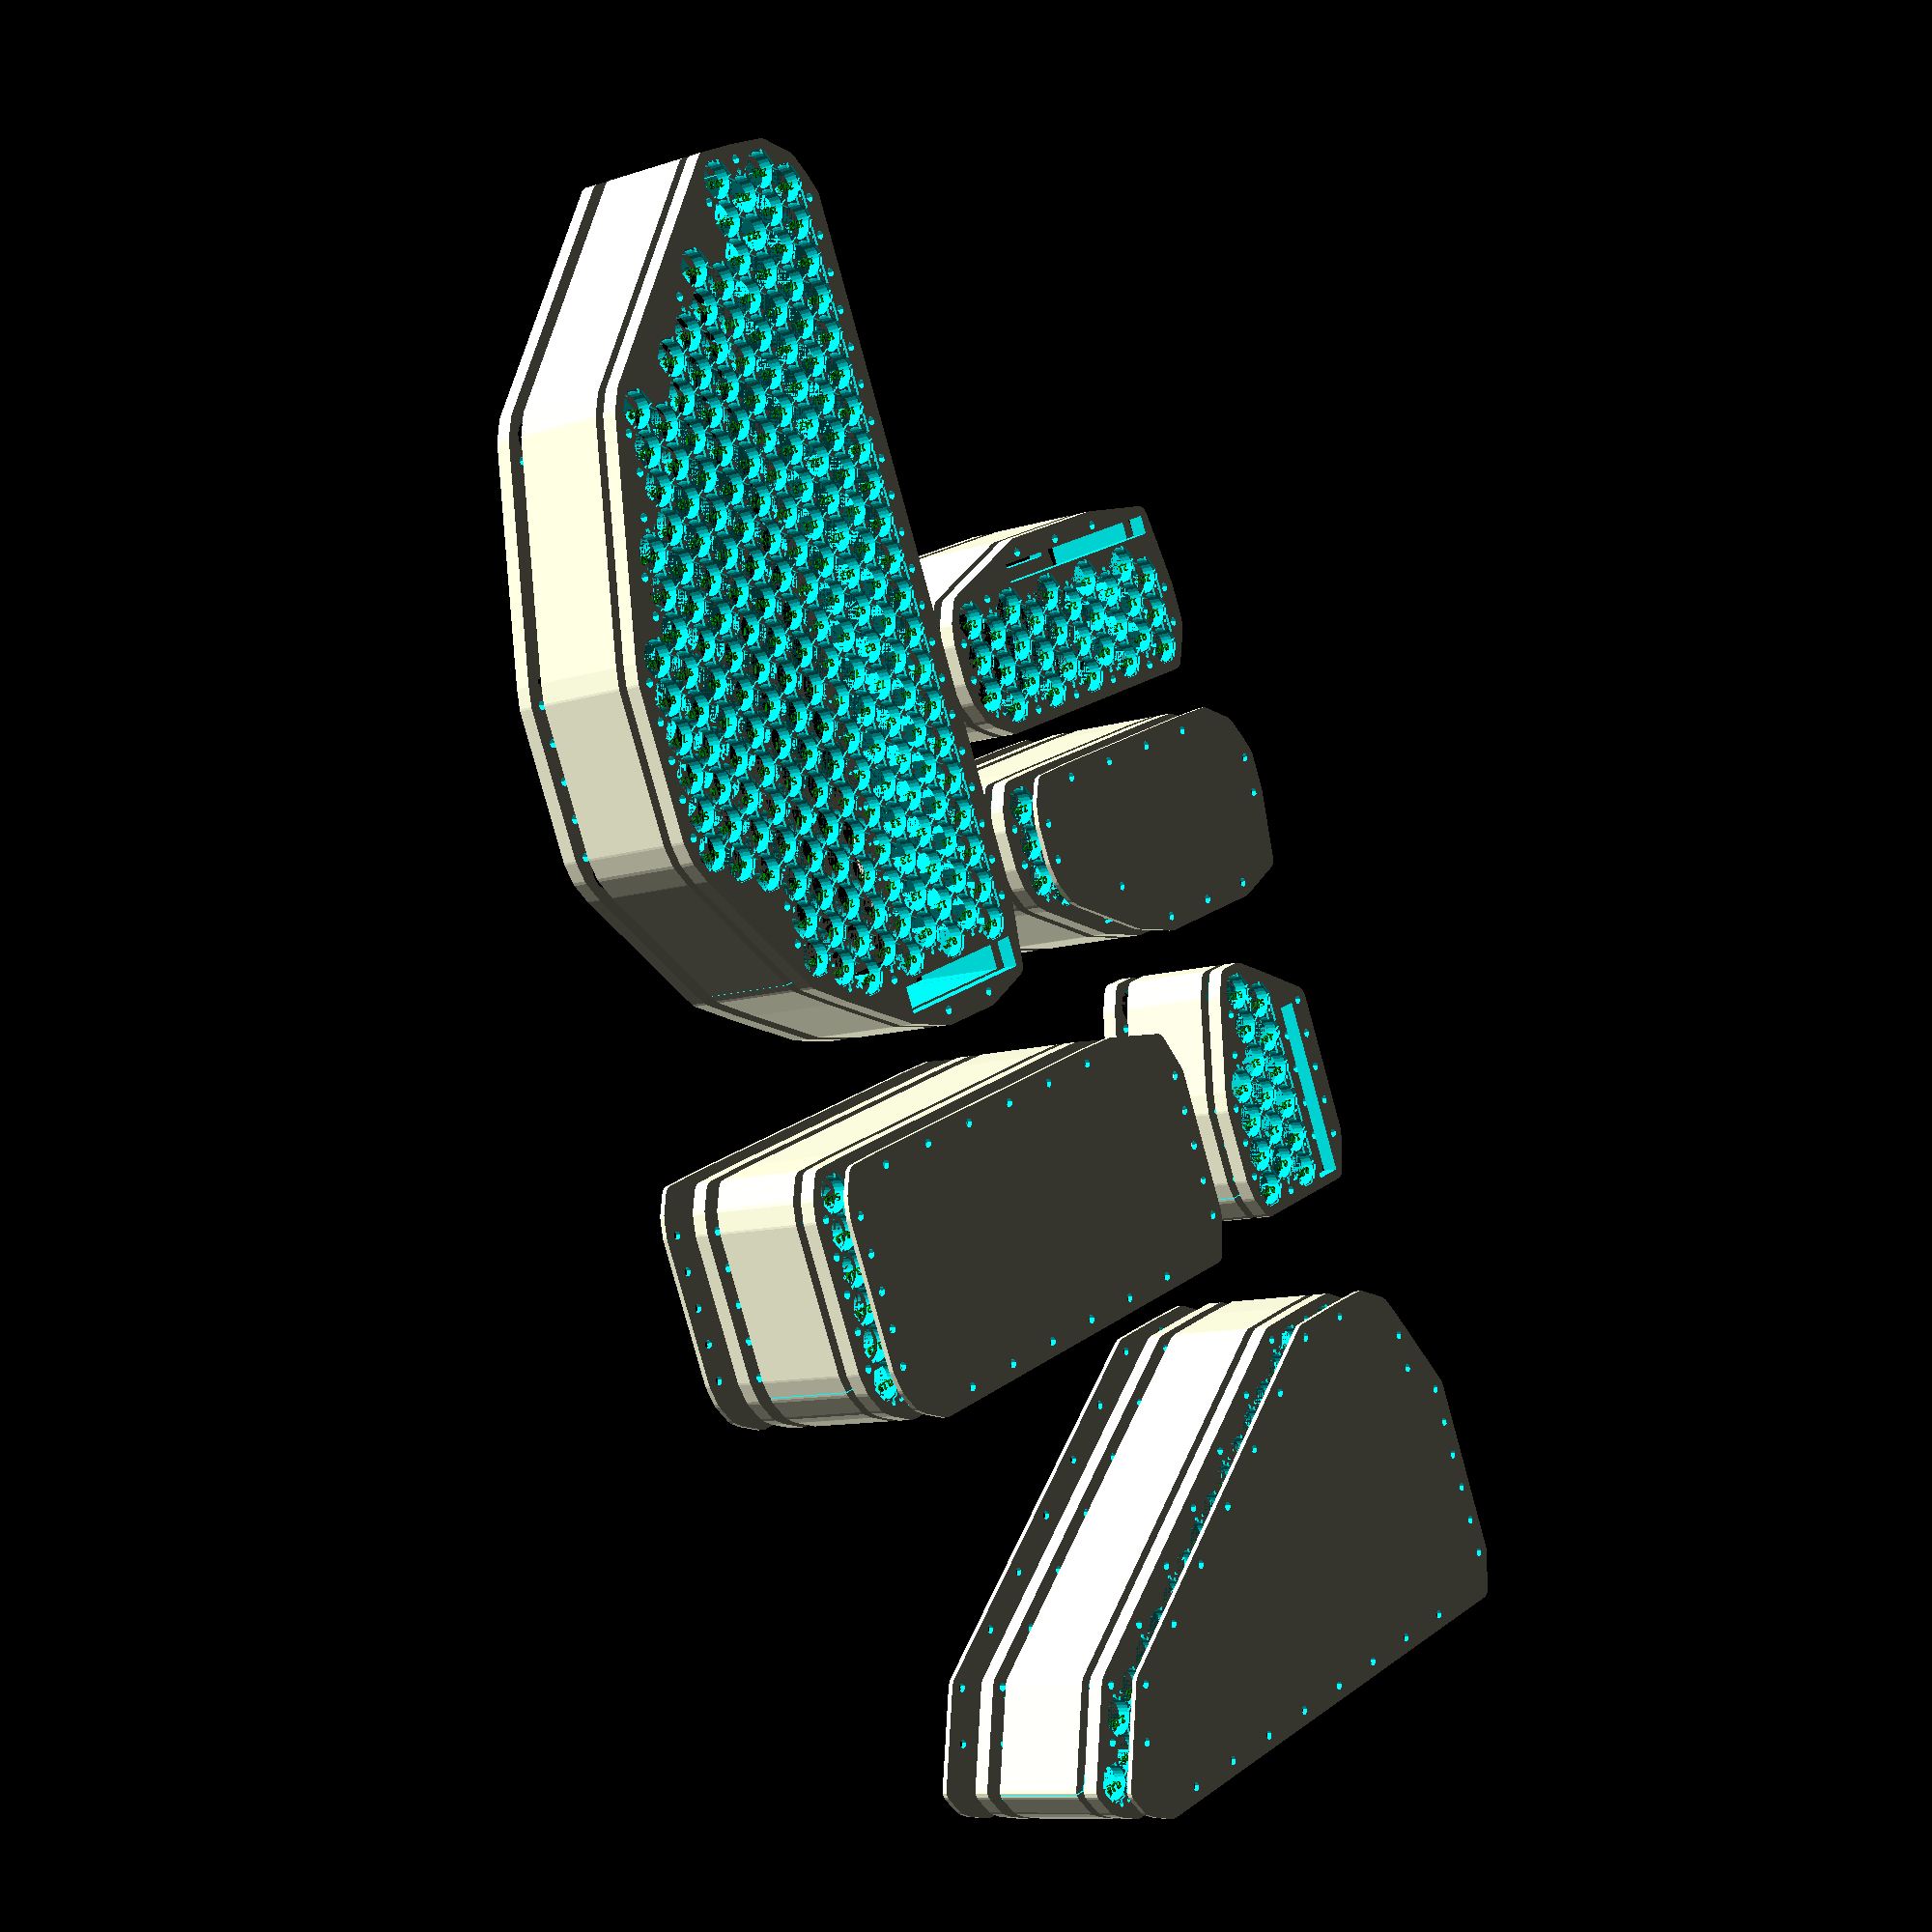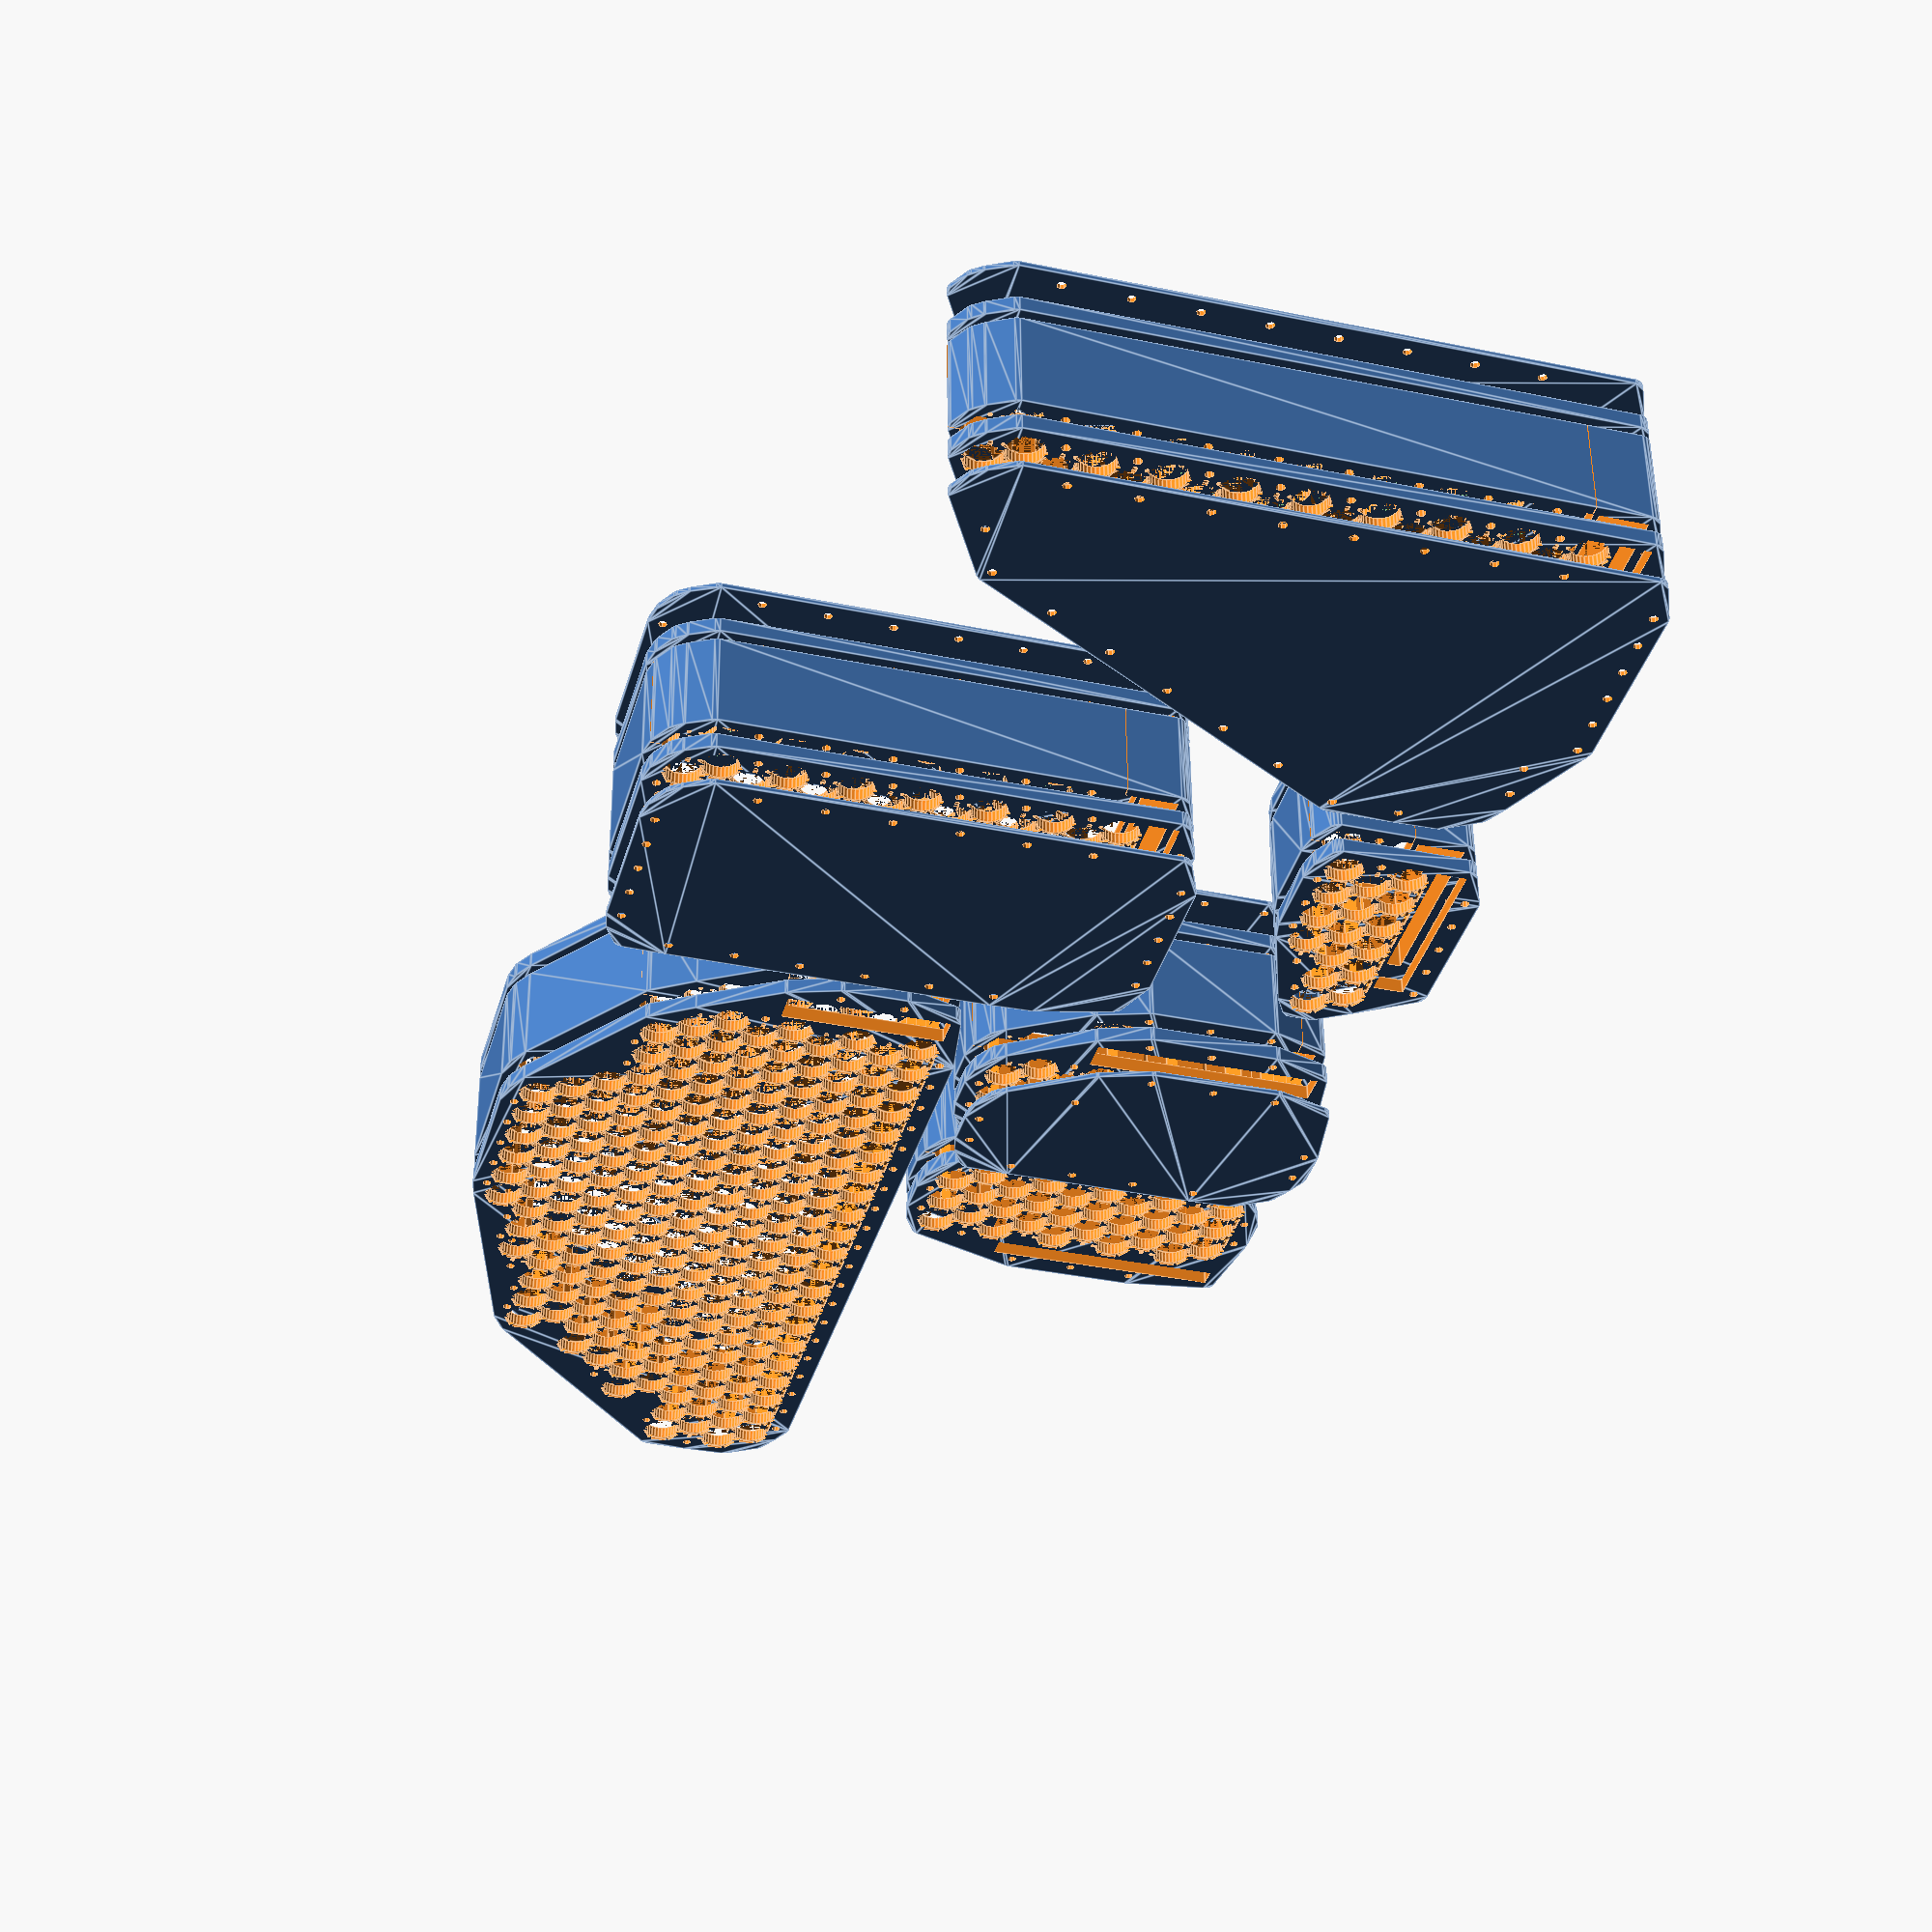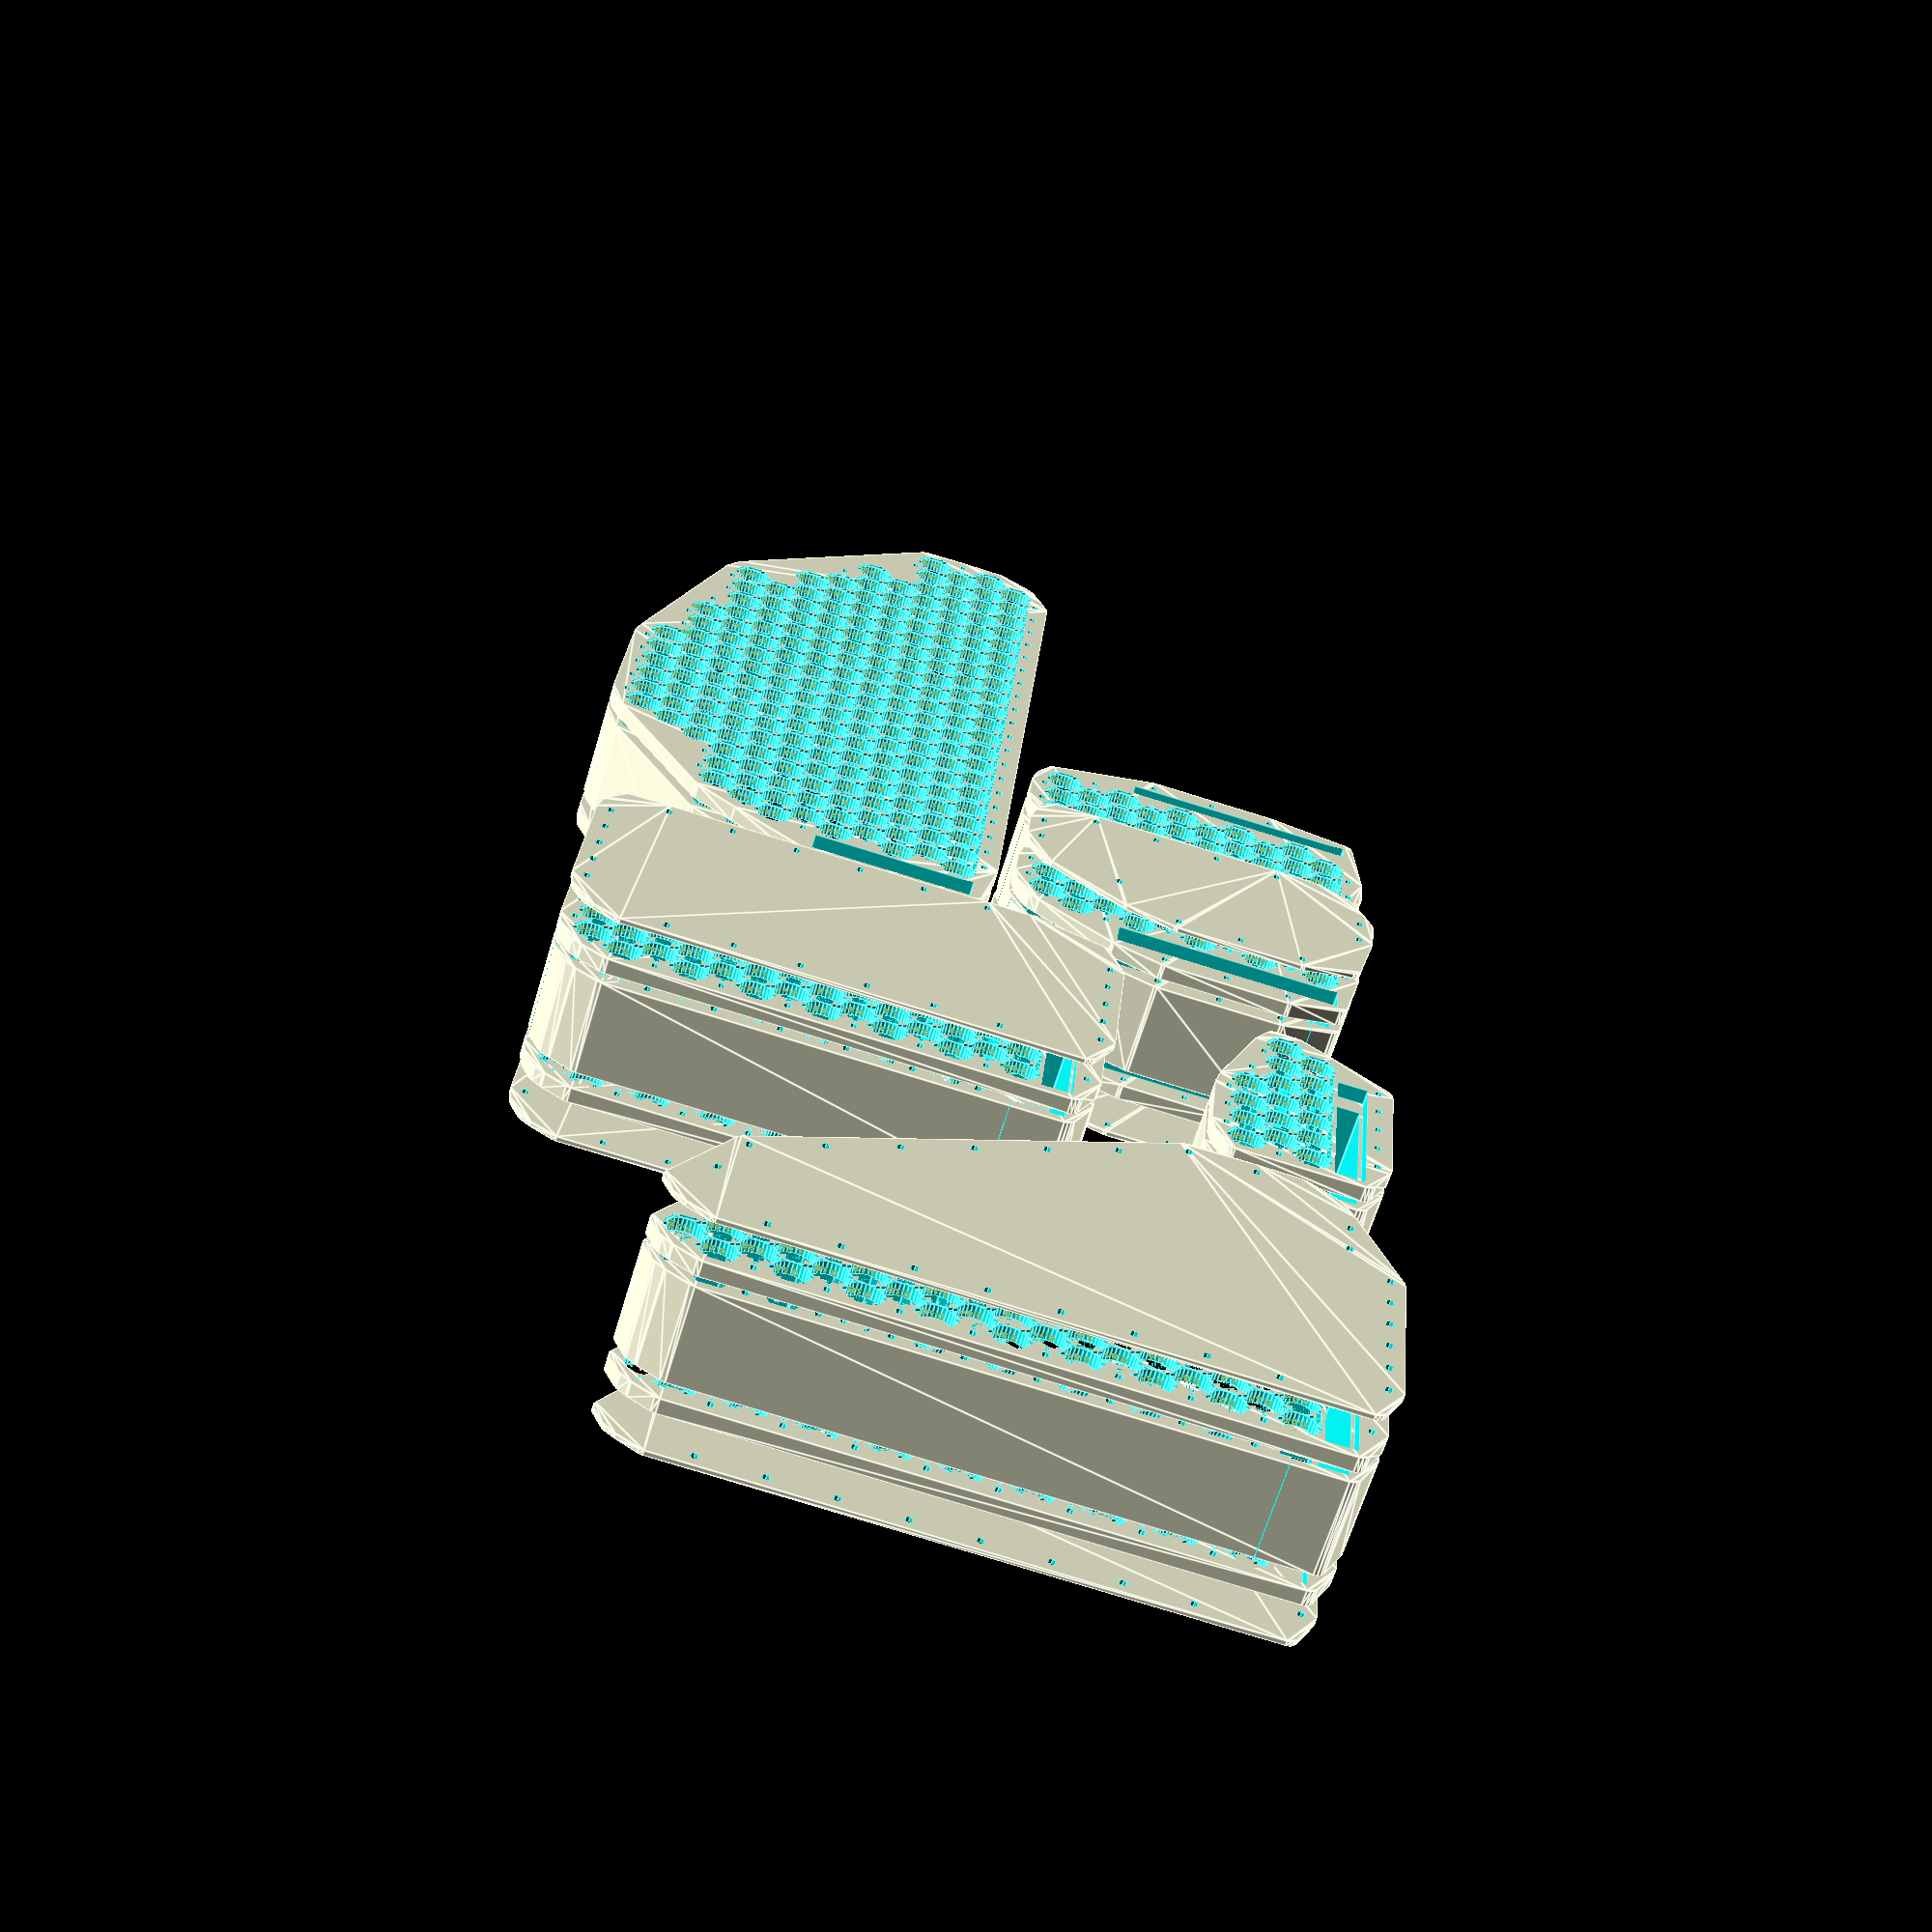
<openscad>

cellHeight=66;
cellDiameter=18.85;
holderHeight=7;
spacing=0.6;
stripTabHeight=1.5;
stripWidth=8.5;
bodyHeight=cellHeight-(holderHeight*2);

stripDiff=0.5;// how small make the strip in plus side
innerSpacing=0;
s=0;
n=-1;
p=1;

makeHolder=true;
makeBMS=true;
boltDiameter=4.7;
boltRadius=boltDiameter/2;  

bmsSpacingFromCells=spacing+boltRadius/2;


trangle14s8p
    =[ 
     [p,p,p,p,p,p,p,p,p,p,p,n,n,n,n,n,n,n]
    ,[p,p,p,p,p,p,p,p,p,p,p,n,n,n,n,n,n]
    ,[p,n,p,p,n,p,p,n,p,n,p,n,n,n,n,n,n]
    ,[p,n,p,p,n,p,p,n,p,n,p,n,n,n,n]
    ,[p,n,n,n,n,p,p,n,n,n,n,n,n]
    ,[p,n,n,n,n,p,p,n,n,n,n]
    ,[n,n,n,n,n,n,n,n,n]    
    ,[n,n,n,n,n,n,n]    
    ,[n,n,n,n,n]    
    
    ];

mine14s6p=[
         [n,p,n,p,n,p,n,p,n,p,n,p,n,p]
        ,[n,p,n,p,n,p,n,p,n,p,n,p,n,p]
        ,[n,p,n,p,n,p,n,p,n,p,n,p,n,p]
        ,[n,p,n,p,n,p,n,p,n,p,n,p,n,p]
        ,[n,p,n,p,n,p,n,p,n,p,n,p,n,p]
        ,[n,p,n,p,n,p,n,p,n,p,n,p,n,p]       
];

custom20s10p
=[ 
     [p,n,p,p,p,n,p,p]
    ,[p,n,p,p,p,n,p,p,n]
    ,[p,n,p,n,p,n,p,p,n]
    ,[p,n,p,n,p,n,p,p,n,n]
    ,[p,n,p,n,p,n,p,p,p,p,n,n]
    ,[p,n,p,n,p,n,p,p,p,p,n,n]
    ,[p,n,p,n,p,n,p,p,p,p,n,n]
    ,[p,n,p,n,p,n,p,p,p,p,n,n]
    ,[p,n,p,n,n,n,p,p,p,p,n,n]
    ,[p,n,p,n,n,n,p,p,p,p,n,n]
    ,[n,p,n,n,n,p,n,p,n,p,n]
    ,[n,p,n,n,n,p,n,p,n,p,n]
    ,[n,p,n,p,n,p,n,p,n,p,n]
    ,[n,p,n,p,n,p,n,p,n,n]
    ,[n,p,n,p,n,p,n,n,n,n]
    ,[n,p,n,p,n,p,n,n,n,n]    
    ,[n,p,n,p,n,p,n,n]
    ,[n,p,n,p,n,p,n]
    ,[n,p,n,p,p,p]
    ,[n,p,n,p]
    ,[n,p,p,p]
    ];
    
std10s3p=[
    [n,n,n,n,n,n,n,n,n,n]
    ,[n,n,n,n,n,n,n,n,n,n]
    ,[n,n,n,n,n,n,n,n,n,n]
    ];
    
simpleOne=[                  
         [n,n,n]
        ,[n,n,n]
        ,[n,n,n]
        ,[n,n,n]
        ,[n,n]
        ,[n,n]      
        
        ];
 


 

holderDiameter=cellDiameter+spacing;
holderRadius=holderDiameter/2;
stripLength=holderDiameter; 
angle=60;    

rimOffset=boltDiameter+spacing;
holderActuallHeight=holderHeight;
actuallHeight=holderHeight+stripTabHeight; 


translate([-250,0,0])   main(trangle14s8p ,[0,0],[5,0],16,true,true);    
translate([0,0,0])      main(simpleOne    ,[0,0],[4,0],16,true,true,0); 
translate([0,150,0])    main(mine14s6p    ,[0,0],[5,0],16,true,true); 
translate([200,200,0])  main(custom20s10p ,[0,0],[0,4],16,true,true,0); 
translate([200,0,0])    main(std10s3p     ,[0,0],[0,6],16,true,true); 
translate([300,0,0])    main(std10s3p     ,[2,0],[2,6.1],10,true,true,0);





module main(arr,bmsFrom,bmsTo,bmsThickness,makeLeftHolder,makeRightHolder,coverThicness=3){ 
          
     
     translate([0,0,actuallHeight]){
         drawHoles(arr){
             debugText();
         }
     }
     
     if (makeLeftHolder){
        translate([0,0,actuallHeight+20]){
           Cover(arr,bmsFrom,bmsTo,bmsThickness,coverThicness);
        }    
        CellHolder(arr,bmsFrom,bmsTo,bmsThickness,actuallHeight);
     }
     
     translate([0,0,-bodyHeight-5]){      
          if (makeRightHolder){
              translate([0,0,-actuallHeight-0.1]){      
                mirror([0,0,90]){
                    translate([0,0,actuallHeight+20]){
                        Cover(arr,bmsFrom,bmsTo,bmsThickness,coverThicness);
                    }    
                    CellHolder(arr,bmsFrom,bmsTo,bmsThickness,actuallHeight);          
                }
              }
          }
      
           difference(){
                 OuterRim(arr,bmsFrom,bmsTo,bmsThickness,bodyHeight);
                 translate([0,0,-0.1]){ 
                     drawHoles(arr){
                            rotate(30){
                                cylinder(d=(holderDiameter/sin(60))+0.1,h=bodyHeight+0.3,$fn=6);                                    
                            }
                     }
                     Bms(bmsFrom,bmsTo,bmsThickness){         
                            
                            if($bmsH &&  $isBmsInStart){
                                cube([$bmsXSize+holderRadius,$bmsYSize,bodyHeight+0.2]);     
                            }
                            if($bmsV && $isBmsInLeft){
                                cube([$bmsXSize,$bmsYSize+holderRadius,bodyHeight+0.2]);     
                            }
                            if($bmsH &&  $isBmsInEnd){
                                translate([-holderDiameter,0,0]){
                                    cube([$bmsXSize+holderDiameter,$bmsYSize,bodyHeight+0.2]);     
                                }
                            }else{
                                cube([$bmsXSize,$bmsYSize,bodyHeight+0.2]); 
                            }
                            
                         
                            
                     }
                     makeBolts(arr,bmsFrom,bmsTo,bmsThickness,bodyHeight+0.2){
                         cube([bmsWireHole*2,(holderDiameter/sin(60)),bodyHeight+0.3],center=true);
                     }
                 }                                 
                 slice(arr,bmsThickness);
                                                          
            translate([0,0,-0.1]){   
                makeBolts(arr,bmsFrom,bmsTo,bmsThickness,bodyHeight+1);                
            }
          }      
     }        
}

module Cover(arr,bmsFrom,bmsTo,bmsThickness,coverThicness){
     if (coverThicness>0){
     difference(){
        CellHolder(arr,bmsFrom,bmsTo,bmsThickness,coverThicness,true);
        makeBolts(arr,bmsFrom,bmsTo,bmsThickness,bodyHeight+0.2,false);
     }
    }
}

$bmsLength=undef;
$bmsWidth=undef;
$bmsHeight=undef;
$bmsX=undef;
$bmsY=undef;  
$bmsXSize=undef;
$bmsYSize=undef;
$isBmsInStart=undef;
$isBmsInEnd=undef;
$isBmsInLeft=undef;
$bmsH=undef;
$bmsV=undef;

module Bms(fromPoint,toPoint,bmsThickness){   
    if (makeBMS){
        echo("Making BMS ",bmsThickness);
        senseWires=1;                       
        $bmsHeight=holderActuallHeight+stripTabHeight;//+0.002;
        
        
        $bmsH=fromPoint[0]==toPoint[0];
        $bmsV=fromPoint[1]==toPoint[1];        
        
        $isBmsInStart=$bmsH && toPoint[0]==0;
        $isBmsInEnd=$bmsH && !$isBmsInStart;
        $isBmsInLeft=$bmsV && toPoint[1]==0;        
        isRight=$bmsV && !$isBmsInLeft;
        
            bmsActuallThickness=bmsThickness;
            pointDiff= toPoint[1]-fromPoint[1];
            if ($isBmsInStart){
            //    echo(fromPoint,toPoint,"Start");
                actuallFromPoint=[fromPoint[0]- (1  +(fromPoint[1] %2 ==0 ? 0: 0.5)),fromPoint[1]];                
                actuallToPoint=  [toPoint[0]-1,toPoint[1]];      
                
                fromCoord=calc2D(actuallFromPoint);
                
                toCoord=calc2D(actuallToPoint);
                echo(fromCoord[0],actuallFromPoint,fromCoord);
                $bmsX=fromCoord[0]+holderRadius-(bmsThickness+bmsSpacingFromCells);
                $bmsY=fromCoord[1]-holderRadius;
                $bmsZ=-0.001;
                
                $bmsYSize=toCoord[1]-fromCoord[1]+holderDiameter;
                $bmsXSize=bmsActuallThickness;
                translate([$bmsX,$bmsY,0]){                       
                   children();
                }
           
            } 
            if ($isBmsInEnd){ 
            //    echo(fromPoint,toPoint,"ENd");                
                actuallFromPoint=[fromPoint[0]+ (1  -(fromPoint[1] %2 ==0 ? 0: 0.5)),fromPoint[1]];                
                actuallToPoint=  [toPoint[0]+    1,                                  toPoint[1]];      
                
                fromCoord=calc2D(actuallFromPoint);
                toCoord=calc2D(actuallToPoint);
                
                $bmsX=fromCoord[0]+bmsSpacingFromCells;
                $bmsY=fromCoord[1]-holderRadius;
                $bmsZ=-0.001;
                
                $bmsYSize=toCoord[1]-fromCoord[1]+holderDiameter;
                $bmsXSize=bmsActuallThickness;
                translate([$bmsX,$bmsY,0]){                       
                   children();
                }
           
            }
            if ($isBmsInLeft){                               
              //  echo(fromPoint,toPoint,"left");
                actuallFromPoint=[fromPoint[0],fromPoint[1]];
                actuallToPoint= [toPoint[0],toPoint[1]];
          
                fromCoord=calc2D(actuallFromPoint);
                toCoord=calc2D(actuallToPoint);
                
                $bmsX=fromCoord[0]-holderRadius;
                $bmsY=fromCoord[1]-holderRadius-bmsSpacingFromCells-bmsThickness;
                $bmsZ=-0.001;
                               
                $bmsXSize=toCoord[0]-fromCoord[0]+holderDiameter;
                $bmsYSize=bmsActuallThickness;
                
                translate([$bmsX,$bmsY,0]){                                           
                   children();                                      
                }
            }
                        
    }
}          



module CellHolder(arr,bmsFrom,bmsTo,bmsThickness,h,makeCover=false){
    echo("Cell Holder");
    difference(){
         
            translate([0,0,0.1]){                     
                 OuterRim(arr,bmsFrom,bmsTo,bmsThickness,h-0.2);                   
            }
            if(!makeCover){                      
                translate([0,0,-0.001]){               
                    
                    echo("Holder ");    
                    drawHoles(arr){
                        Cell();   
                    }
        
                    Bms(bmsFrom,bmsTo,bmsThickness){                                                                              
                        cube([$bmsXSize,$bmsYSize,h]); 
                    } 
        
                    makeBolts(arr,bmsFrom,bmsTo,bmsThickness,h);   
               }  
           }           
   } 
}


module slice(arr,bmsThickness){
    echo("Slice");
    sliceThickness=0.5;
    drawHoles(arr){                       
                if($drawHoles_isStart && $drawHoles_isLeft ){
                   translate([0,0,-0.1]){
                       rotate([0,0,90]){
                        cube ([sliceThickness,holderDiameter+bmsThickness+rimOffset,bodyHeight+0.2]); 
                       }
                   }
                }
                 if($drawHoles_isStart && $drawHoles_isRight ){
                   translate([0,holderRadius,-0.1]){
                       cube ([sliceThickness,holderDiameter,bodyHeight+0.2]); 
                   }
                }
                if($drawHoles_isEnd && $drawHoles_isLeft && !$drawHoles_isRight ){
                   translate([holderRadius,0,-0.1]){
                       rotate([0,0,270]){
                            cube ([sliceThickness,holderDiameter+bmsThickness+rimOffset,bodyHeight+0.2]); 
                       }
                   }
                }
                if($drawHoles_isEnd && $drawHoles_isRight && !$drawHoles_isLeft  ){
                   translate([0,holderRadius,-0.1]){
                 //       cube ([sliceThickness,holderRadius,bodyHeight+0.2]); 
                   }
                }
            }
}                    

module OuterRim(arr,bmsFrom,bmsTo,bmsThickness,h){

    echo ("Outer Rim");
    linear_extrude(h){
       offset(r=rimOffset){
            hull(){
              projection(){
                  drawHoles(arr){
                    rotate(30){
                        cylinder(d=holderDiameter/sin(60),h=1,$fn=6);                                    
                    }
                  }
                  Bms(bmsFrom,bmsTo,bmsThickness){                                                                                                
                        cube([$bmsXSize,$bmsYSize,0.1]); 
                  }
                  makeBolts(arr,bmsFrom,bmsTo,bmsThickness,bodyHeight); 
              }
           }
       }
     }     
}                 

 
bmsWireHole=2.5;

module makeBolts(arr,bmsFrom,bmsTo,bmsThickness,boltsHeight,makeBmsWireHoles=true){
     echo ("Bolts");
     drawHoles(arr){   
           fromCol=bmsFrom[0];
           fromRow=bmsFrom[1];
           toCol=bmsTo[0];
           toRow=bmsTo[1];
           
           off=spacing*2;
           if($drawHoles_isStart && $drawHoles_isOddRow){
               
                    if(!$drawHoles_isRight){                            
                        if( $drawHoles_col==fromCol && $drawHoles_col==toCol &&
                             $drawHoles_row>=fromRow && $drawHoles_row<=toRow 
                            ){
                            
                            translate([-holderDiameter-bmsSpacingFromCells-bmsThickness-boltDiameter-off,0,0]){ 
                                cylinder(d=boltDiameter,boltsHeight);                                                        
                            }
                        }else{
                            translate([-holderDiameter+boltRadius,0,0]){ 
                                cylinder(d=boltDiameter,boltsHeight);                                                        
                            }
                        }
                    }
                    if(makeBmsWireHoles){
                        translate([-holderRadius-bmsWireHole,(-holderRadius*sin(60))+bmsWireHole,-0.001]){               
                                cylinder(d=bmsWireHole,holderHeight+stripTabHeight,$fn=20);      
                        }
                        translate([-holderRadius-bmsWireHole,0,-0.001]){                     
                            cylinder(d=bmsWireHole,holderHeight+stripTabHeight,$fn=20);
                            
                            translate([bmsWireHole/2,0,bodyHeight/2]){
                                if (!$drawHoles_isRight){
                                    children();
                                }
                                
                            }
                            translate([bmsWireHole/2,0,holderHeight]){                           
                                ccube([bmsWireHole,bmsWireHole,stripTabHeight],center=true);
                            }                                                
                        }   
                    }
                                                     
             
           }            
           if($drawHoles_isEnd && !$drawHoles_isLeft){
             translate([cellDiameter-off,0,0]){ 
                 if(!$drawHoles_isOddRow){
                      if( $drawHoles_col==fromCol && $drawHoles_col==toCol &&
                          $drawHoles_row>=fromRow && $drawHoles_row<=toRow ){
                            translate([(bmsSpacingFromCells+bmsThickness+boltDiameter+off),0,0]){ 
                                cylinder(d=boltDiameter,boltsHeight);                                                        
                            }
                            
                        }else{
                            translate([0,0,0]){ 
                                cylinder(d=boltDiameter,boltsHeight);                                                        
                            }                            
                        }
                        
                      if(makeBmsWireHoles){ 
                        translate([-holderRadius+bmsWireHole,0,-0.001]){
                            translate([off,(-holderRadius*sin(60))+bmsWireHole,-0.001]){               
                                cylinder(d=bmsWireHole,holderHeight+stripTabHeight,$fn=20);      
                            }
                            translate([off,0,0]){                                 
                                cylinder(d=bmsWireHole,holderHeight+stripTabHeight,$fn=20);                                                            
                                 translate([-(bmsWireHole/2),0,bodyHeight/2]){
                                    if (!$drawHoles_isRight){
                                        children();
                                    }
                            
                                 }
                            }
                            translate([0,0,holderHeight]){                           
                                ccube([bmsWireHole,bmsWireHole,(stripTabHeight)],center=true);
                            }                                                
                         }
                     }
                 }
             }
                                     
                                
           }
           if($drawHoles_isLeft && !$drawHoles_isStart){                       
               
             if( $drawHoles_row==fromRow && $drawHoles_row==toRow &&
                 $drawHoles_col>=fromCol && $drawHoles_col-1<=toCol
              ){

                 translate([-holderRadius,-holderRadius-bmsSpacingFromCells-bmsThickness-boltDiameter-off,0]){                              
                   cylinder(d=boltDiameter,boltsHeight);                        
                 }     
             }else{
                 translate([-holderRadius,-holderRadius-off-bmsWireHole,0]){                              
                   cylinder(d=boltDiameter,boltsHeight);
                 }     
                 
             }
             if(makeBmsWireHoles){
                 translate([-holderRadius,-holderRadius+off,0]){  
                    cylinder(d=bmsWireHole,boltsHeight);
                     translate([0,0,holderHeight]){                           
                        ccube([holderRadius,bmsWireHole,(stripTabHeight)],center=true);
                     } 
                 }
             }
           }
           
           if($drawHoles_isRight && !$drawHoles_isEnd  ){ 
             
             translate([holderRadius,holderRadius+off,0]){                                                          
                 cylinder(d=boltDiameter,boltsHeight);                        
             }
           }
      
  }
}






module debugText(){
    size=4;
     translate([0,-3,0]){
         rotate([0,0,90]){
             color("green"){
                %text(str(,$drawHoles_col,",",$drawHoles_row),size=size);
                 translate([8,0,0]){
                     if ( $drawHoles_isStart){                                                  
                        %text(str("^"),size=size);             
                     }
                     if ( $drawHoles_isRight){                
                        %text(str(">"),size=size);                                                                     
                     }
                     if ( $drawHoles_isLeft){                
                        %text(str("<"),size=size);                                                                     
                     }
                     if ( $drawHoles_isEnd){               
                        %text(str("_"),size=size);                                                                     
                     }
                 }
             }
       } 
     }       
}


    



module Cell(){
    actuallstripWidth= stripWidth;
    actuallStripLength=stripLength+0.001;
                       
   translate([0,0,holderHeight]){
       ccube([actuallStripLength,actuallstripWidth,stripTabHeight],center=true);
        
       rotate(angle){
            ccube([actuallStripLength,actuallstripWidth,stripTabHeight],center=true);
       }
       
       rotate(angle*2){
            ccube([actuallStripLength,actuallstripWidth,stripTabHeight],center=true);
       }                              
   } 
                         
   translate([0,0,0.1]){
       cylinder(d=cellDiameter,h=holderHeight);                                                                                     
   }
}  


module ccube(dimentions){

    height=dimentions[2];
    translate([0,0,height/2]){
        cube(dimentions,center=true);
    }
}
$drawHoles_cell=undef;
$drawHoles_col=undef;
$drawHoles_row=undef;
$drawHoles_isOddRow=undef;
$drawHoles_x=undef;
$drawHoles_y=undef;
$drawHoles_z=undef;
$drawHoles_colLength=undef;
$drawHoles_rowLength=undef;
$drawHoles_isStart=undef;
$drawHoles_isRight=undef;
$drawHoles_isEnd=undef;
$drawHoles_isLeft=undef;


module drawHoles(arr){
    $drawHoles_colLength=len(arr)-1;
    for($drawHoles_col=[0:len(arr)-1]){
        
         colArr= arr[$drawHoles_col];        
        
         $drawHoles_rowLength=len(colArr)-1;
         for($drawHoles_row=[0:$drawHoles_rowLength]){
            $drawHoles_isOddRow=($drawHoles_row%2)==1;            
            $drawHoles_cell=colArr[$drawHoles_row];                                
            position=concat(calc2D([$drawHoles_col,$drawHoles_row]));
             
            $drawHoles_x=position[0];
            $drawHoles_y=position[1];
             
            $drawHoles_isStart=$drawHoles_col==0;
            $drawHoles_isRight=$drawHoles_row==$drawHoles_rowLength;
            $drawHoles_isLeft = $drawHoles_row==0;
            $drawHoles_isEnd  = $drawHoles_col==$drawHoles_colLength 
             || $drawHoles_isRight && arr[$drawHoles_col+1][$drawHoles_row]==undef                      
             ;
                                   
            translate([$drawHoles_x,$drawHoles_y,0]){                      
                 children();                                       
            }
        }
   }                   
}    
   



function calc2D(coord)
    =[  ((holderRadius *(coord[1]%2))+(coord[0]*holderDiameter))
       ,( sin(angle)   *holderDiameter*coord[1]) ];

</openscad>
<views>
elev=189.7 azim=66.4 roll=228.7 proj=p view=solid
elev=127.4 azim=254.8 roll=0.4 proj=p view=edges
elev=242.6 azim=95.1 roll=196.3 proj=p view=edges
</views>
